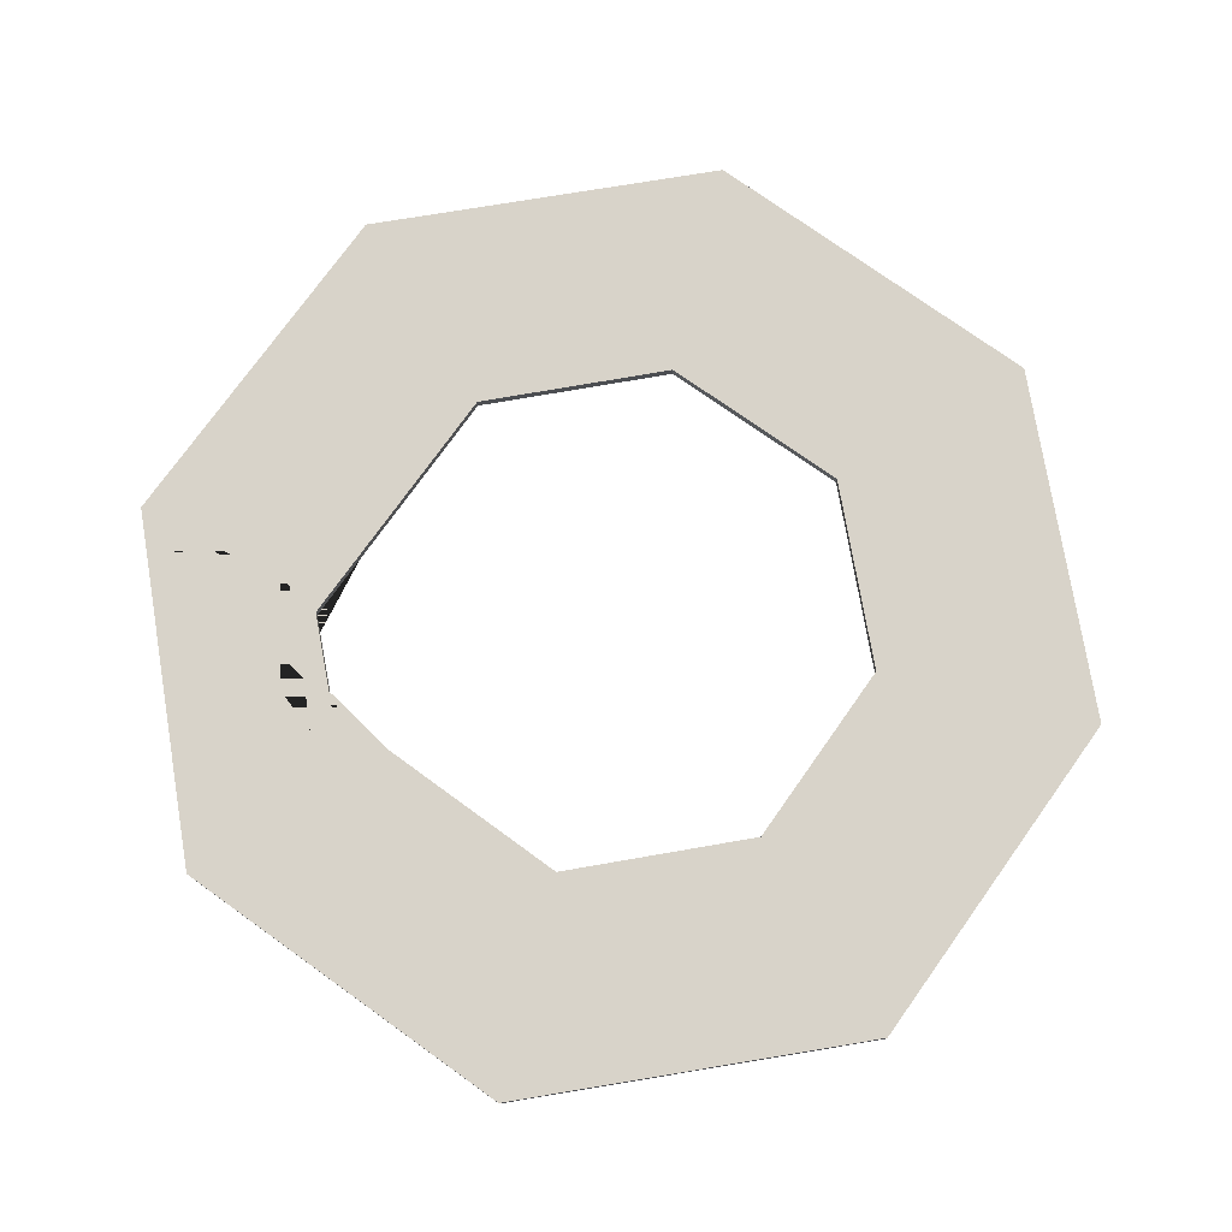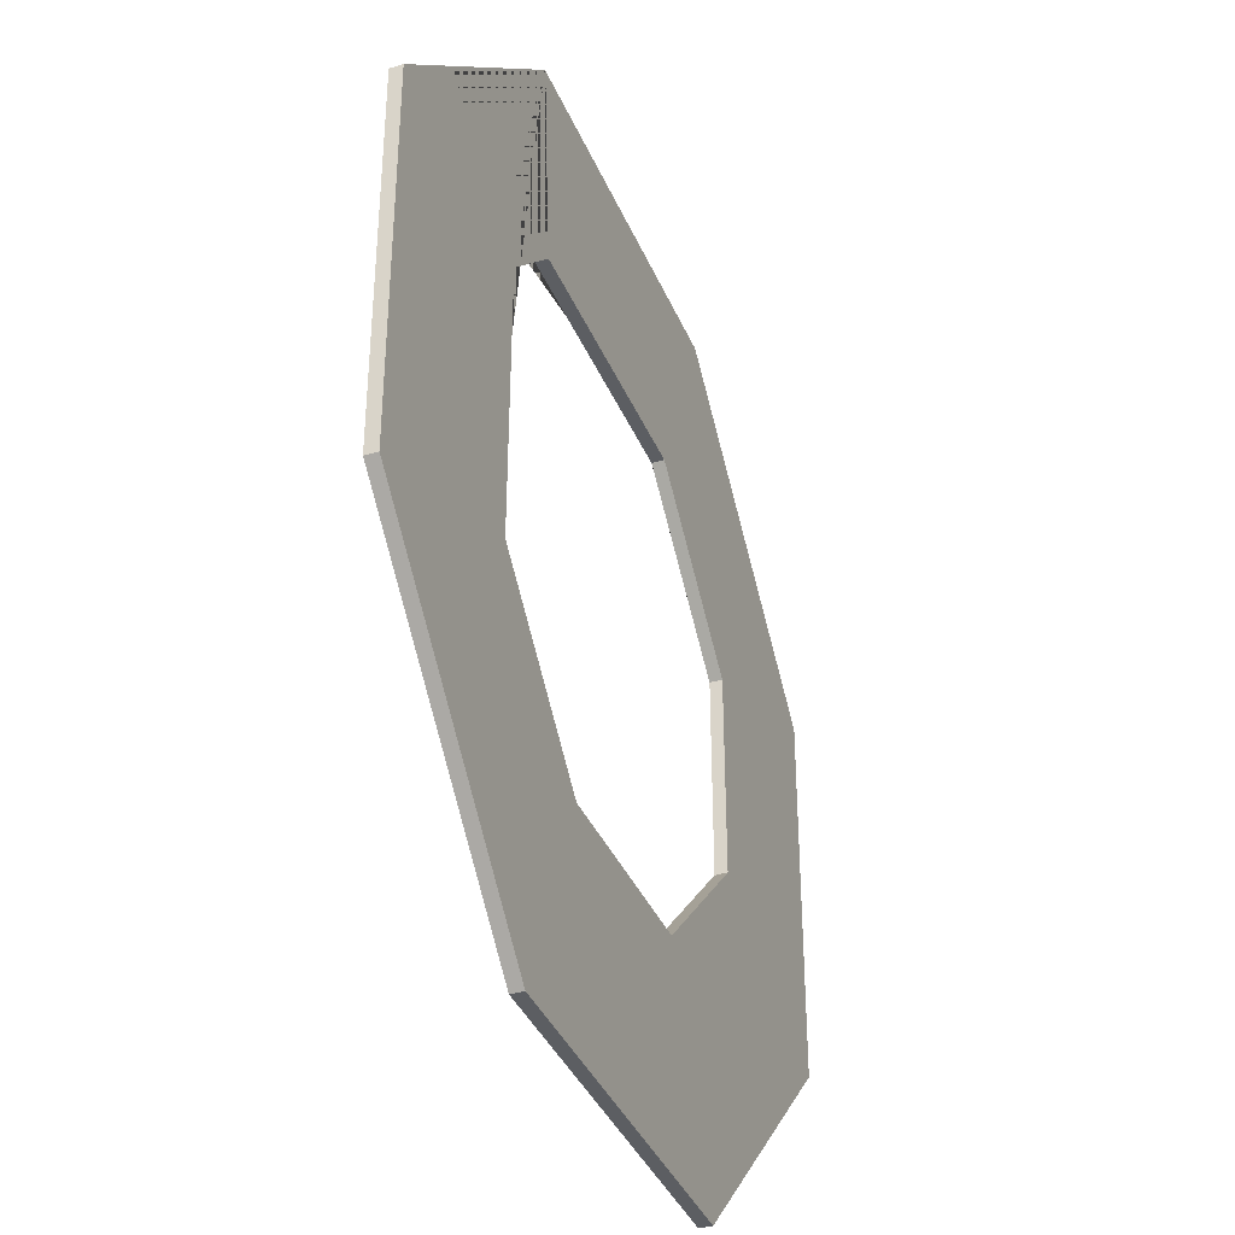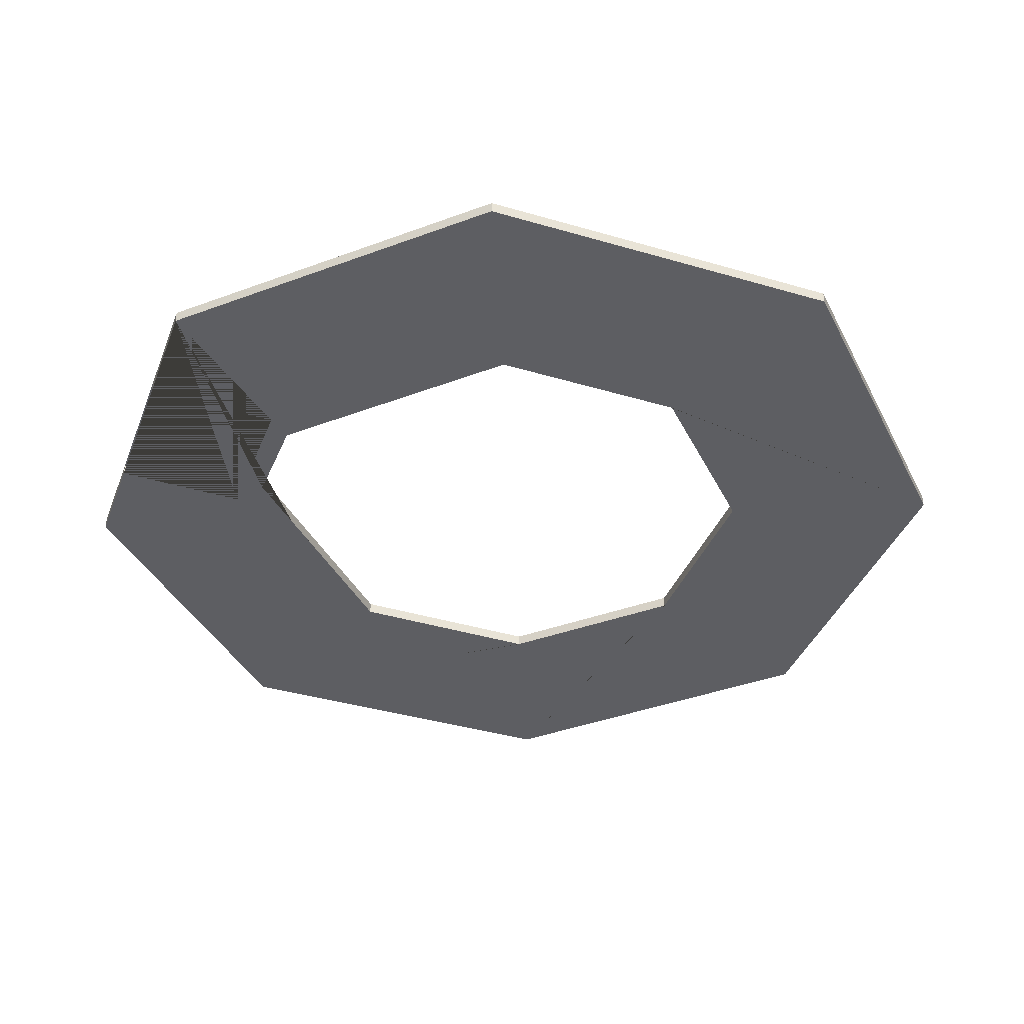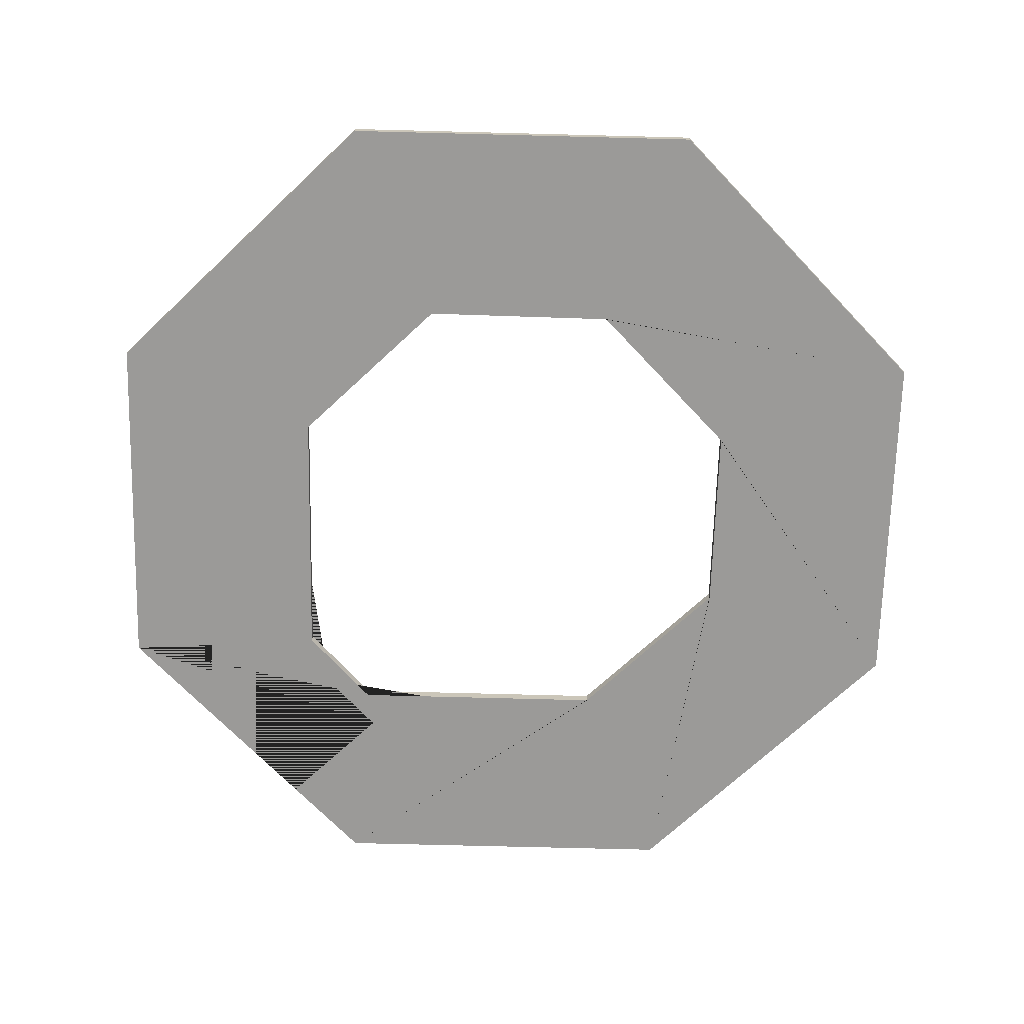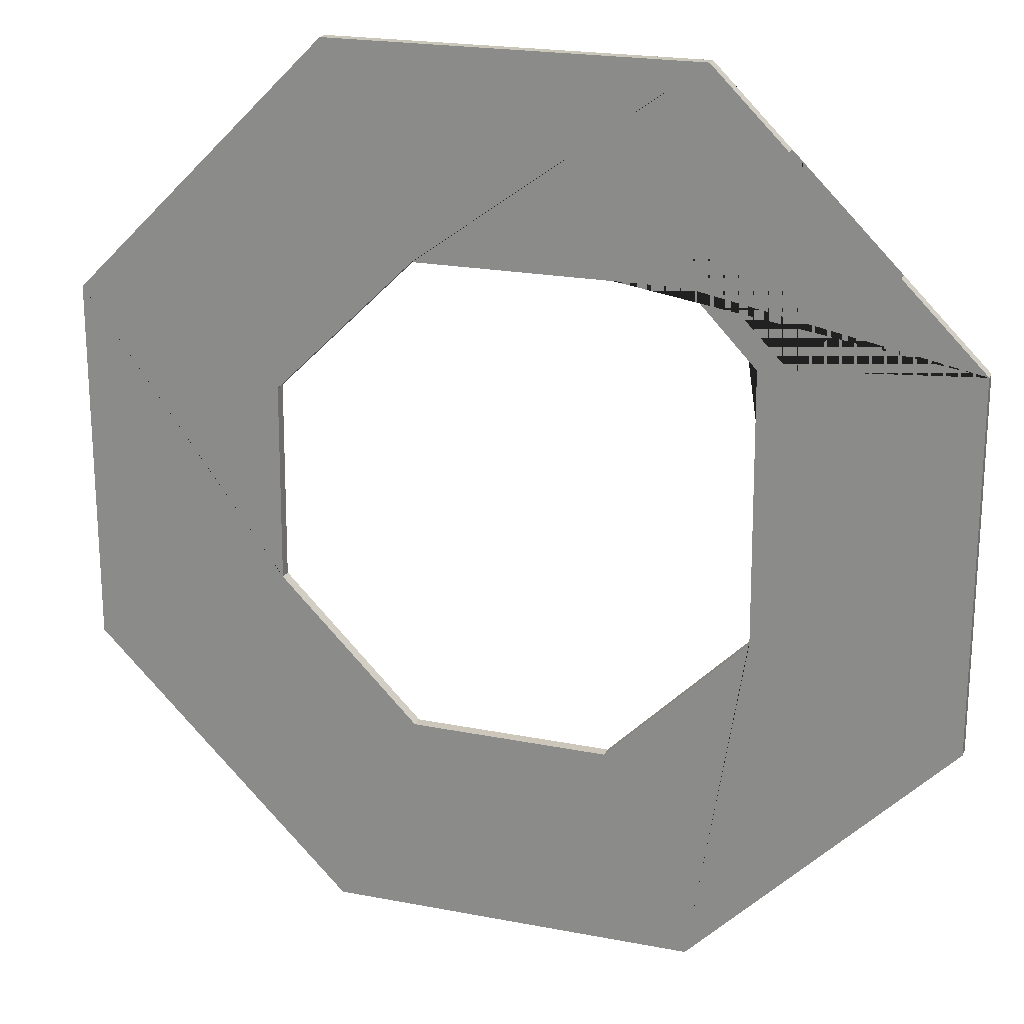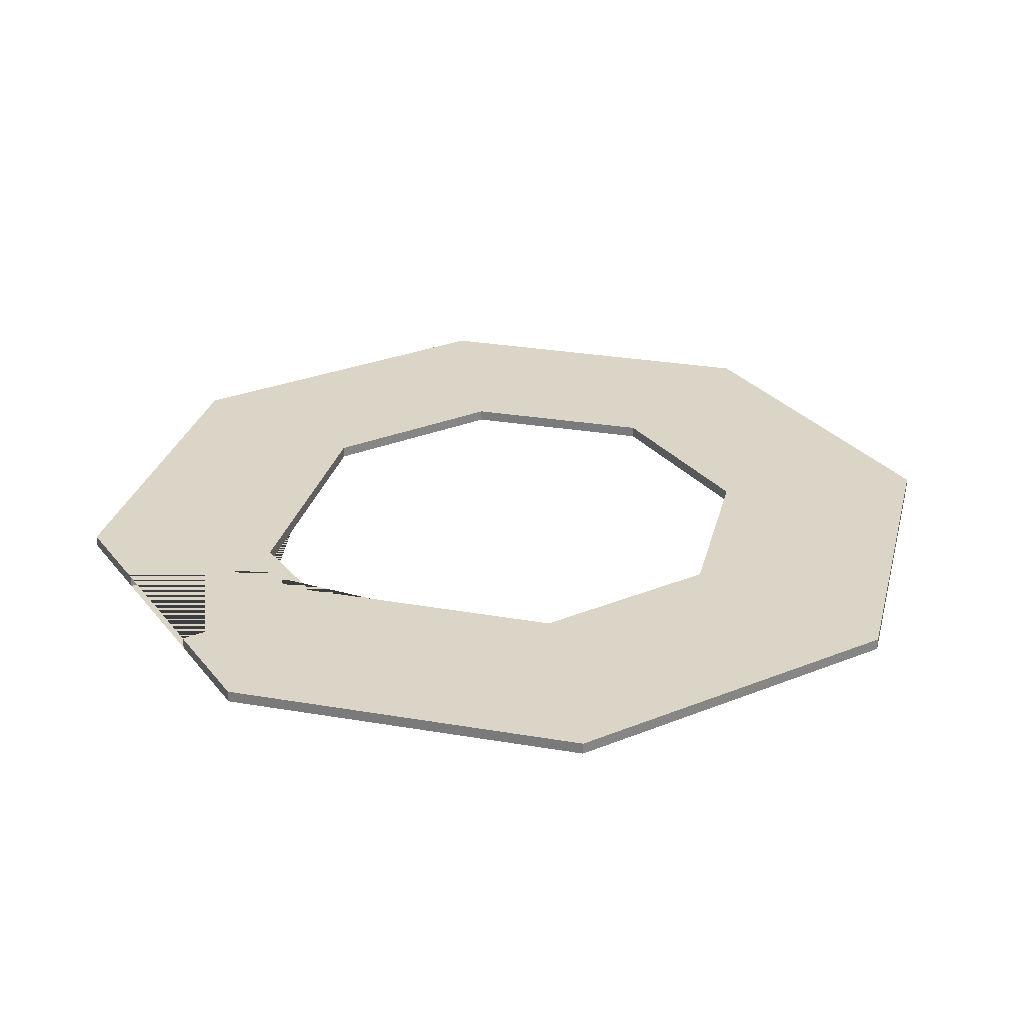
<metadata>
{"format":"obj","ext":"obj","renderer":"f3d","projection":"perspective","resolution":1024,"background":"white","views":[{"elev":75.9,"azim":125.6,"up":"+Y"},{"elev":-37.5,"azim":111.1,"up":"+Z"},{"elev":-39.2,"azim":114.9,"up":"+Y"},{"elev":-69.4,"azim":178.5,"up":"+Y"},{"elev":21.1,"azim":19.1,"up":"+Z"},{"elev":29.0,"azim":104.2,"up":"+Y"}]}
</metadata>
<code>
g default
v -3.999 -0.06654 -1.657
v -1.656 -0.06654 -3.999
v -0.888 -0.06654 -2.145
v -0.9068 -0.06654 -2.145
v -2.145 -0.06654 -0.8889
v -3.999 -0.06654 1.656
v -3.999 0.03953 1.656
v -3.999 0.03953 -1.657
v 1.657 -0.06654 -3.999
v -1.656 0.03953 -3.999
v 1.657 0.03953 -3.999
v -2.145 0.03953 -0.8889
v -0.9068 0.03953 -2.145
v -0.888 0.03953 -2.145
v -2.158 -0.06654 -0.8755
v -2.145 -0.06654 0.888
v -2.145 0.03953 0.888
v -2.158 0.03953 -0.8755
v 0.8889 -0.06654 -2.145
v 0.8756 -0.06654 -2.158
v 0.8756 0.03953 -2.158
v 0.8889 0.03953 -2.145
v -1.657 -0.06654 3.999
v -1.657 0.03953 3.999
v 3.999 -0.06654 -1.655
v 3.999 0.03953 -1.655
v -2.145 -0.06654 0.9068
v -2.145 0.03953 0.9068
v -0.8889 -0.06654 2.145
v -0.8889 0.03953 2.145
v 2.145 -0.06654 -0.8878
v 2.145 -0.06654 -0.9067
v 2.145 0.03953 -0.9067
v 2.145 0.03953 -0.8878
v 3.999 -0.06654 1.657
v 2.13 -0.06654 0.8828
v 2.13 0.03953 0.8828
v 3.999 0.03953 1.657
v 2.124 -0.06654 1.518
v 1.517 -0.06654 2.156
v 1.517 0.03953 2.156
v 2.124 0.03953 1.518
v 1.459 -0.06654 2.495
v 2.39 -0.06654 1.545
v 2.39 0.03953 1.545
v 1.459 0.03953 2.495
v 1.656 -0.06654 3.999
v 1.656 0.03953 3.999
v 3.259 -0.06654 2.397
v 3.259 0.03953 2.397
v 2.318 0.03953 3.337
v 2.318 -0.06654 3.337
v -0.8756 -0.06654 2.158
v -0.8756 0.03953 2.158
v 0.8927 -0.06654 2.157
v 0.8927 0.03953 2.157
g pCylinder4
f 1 2 3 4 5
f 1 6 7 8
f 9 2 10 11
f 10 8 12 13 14
f 6 1 5 15 16
f 8 7 17 18 12
f 2 9 19 20 3
f 11 10 14 21 22
f 15 5 4 13 12 18
f 4 3 20 21 14 13
f 6 23 24 7
f 25 9 11 26
f 27 16 15 18 17 28
f 23 6 16 27 29
f 7 24 30 28 17
f 9 25 31 32 19
f 26 11 22 33 34
f 31 25 35 36
f 37 38 26 34
f 39 40 41 42
f 43 44 45 46
f 23 47 48 24
f 35 25 26 38
f 20 19 32 33 22 21
f 44 49 50 45
f 46 51 52 43
f 47 52 51 48
f 49 35 38 50
f 53 29 27 28 30 54
f 47 23 29 53 55
f 24 48 56 54 30
f 40 55 53 54 56 41
f 32 31 36 39 42 37 34 33
f 35 49 44 43 52 47 55 40 39 36
f 48 51 46 45 50 38 37 42 41 56
f 2 1 8 10

</code>
